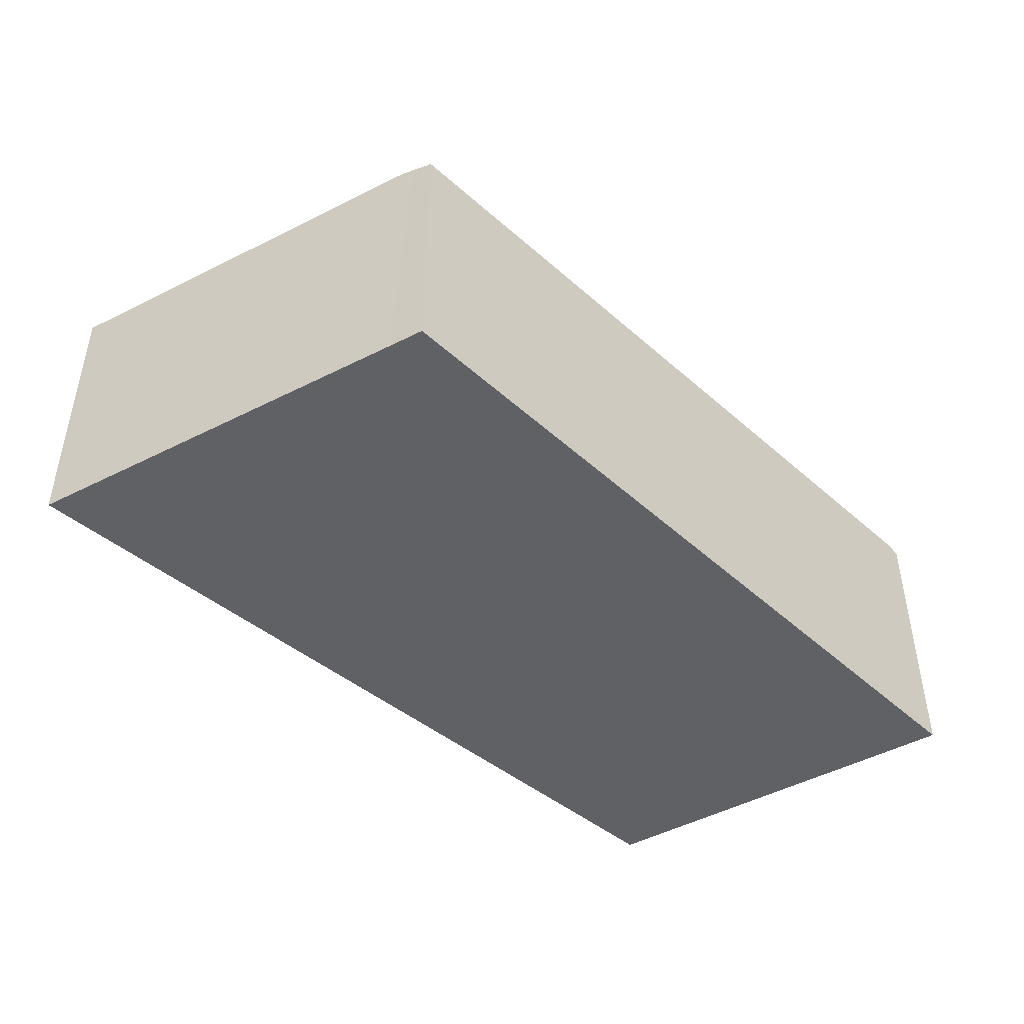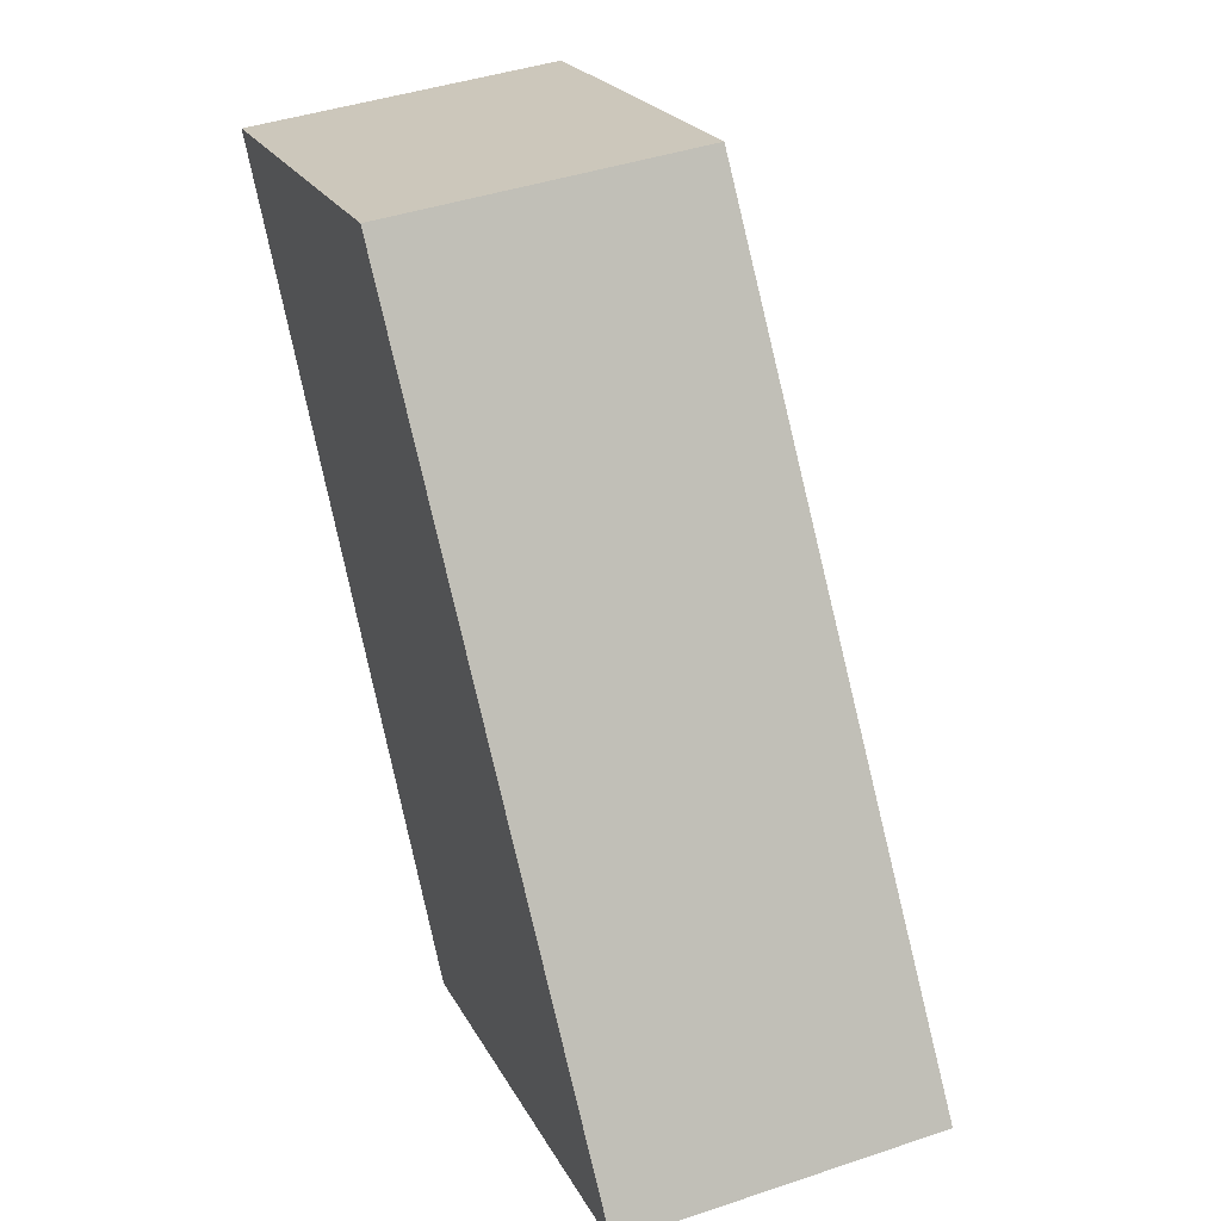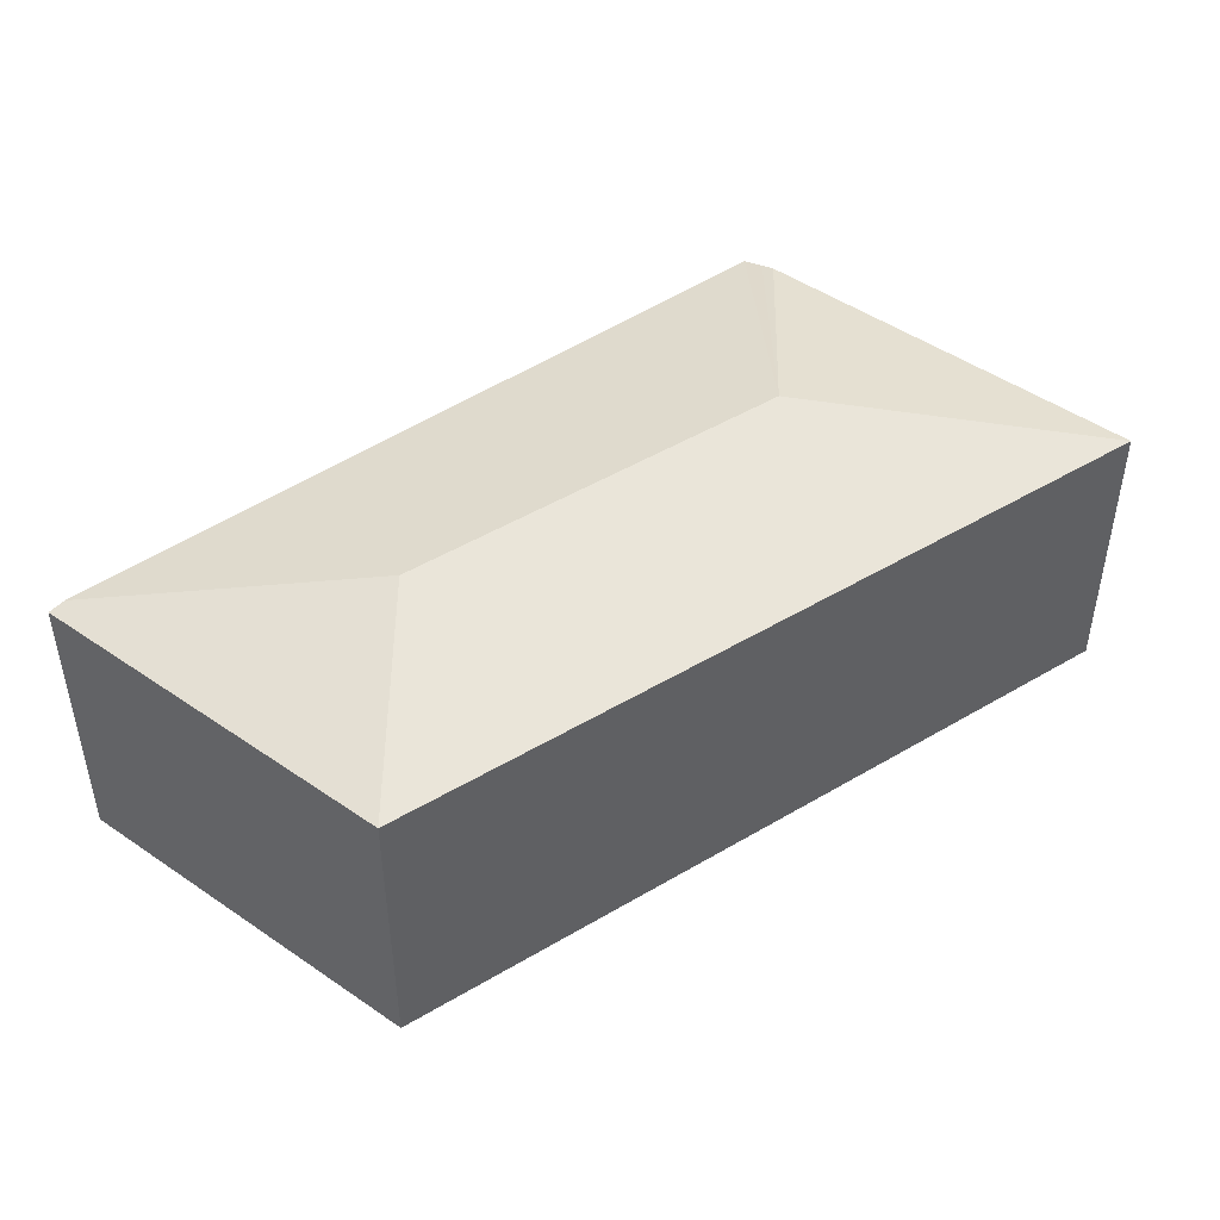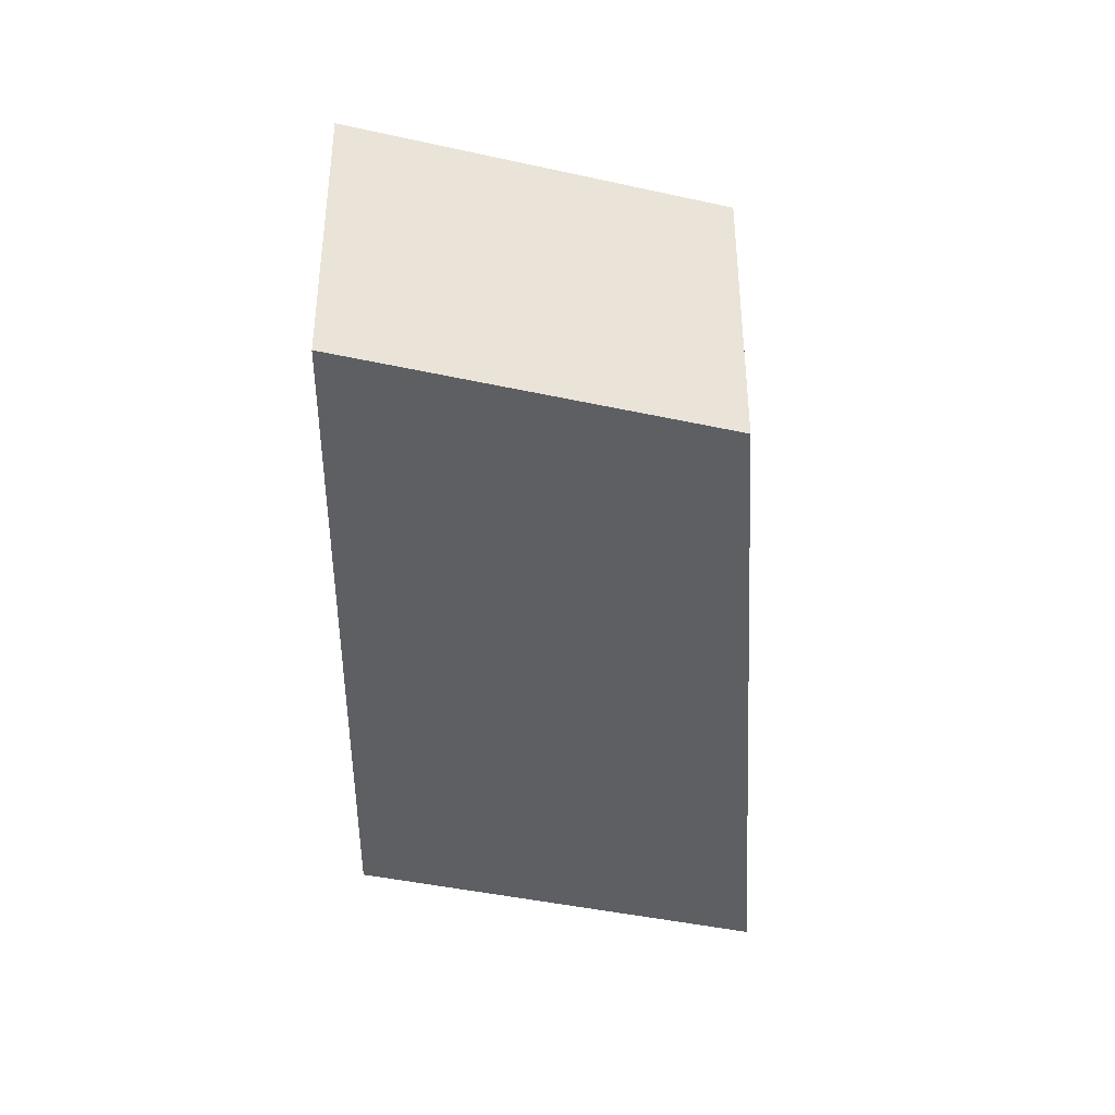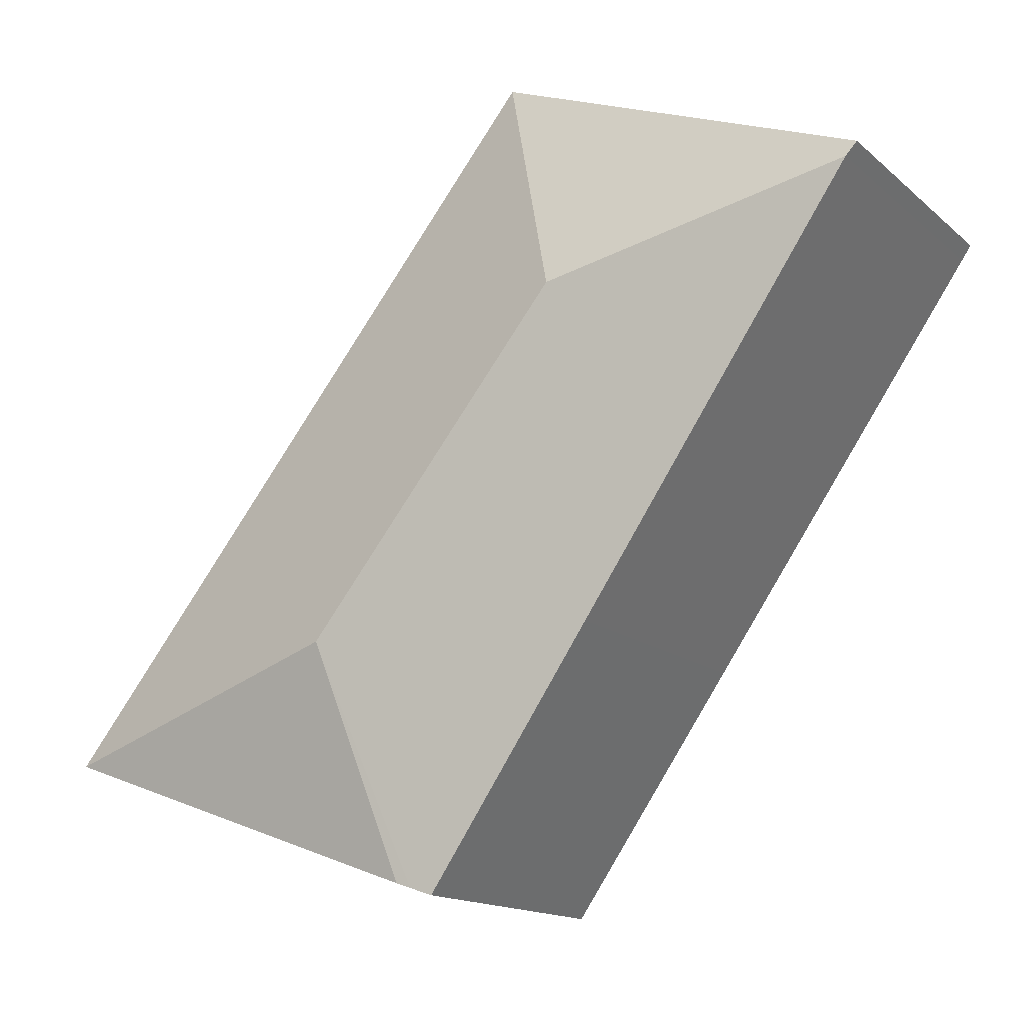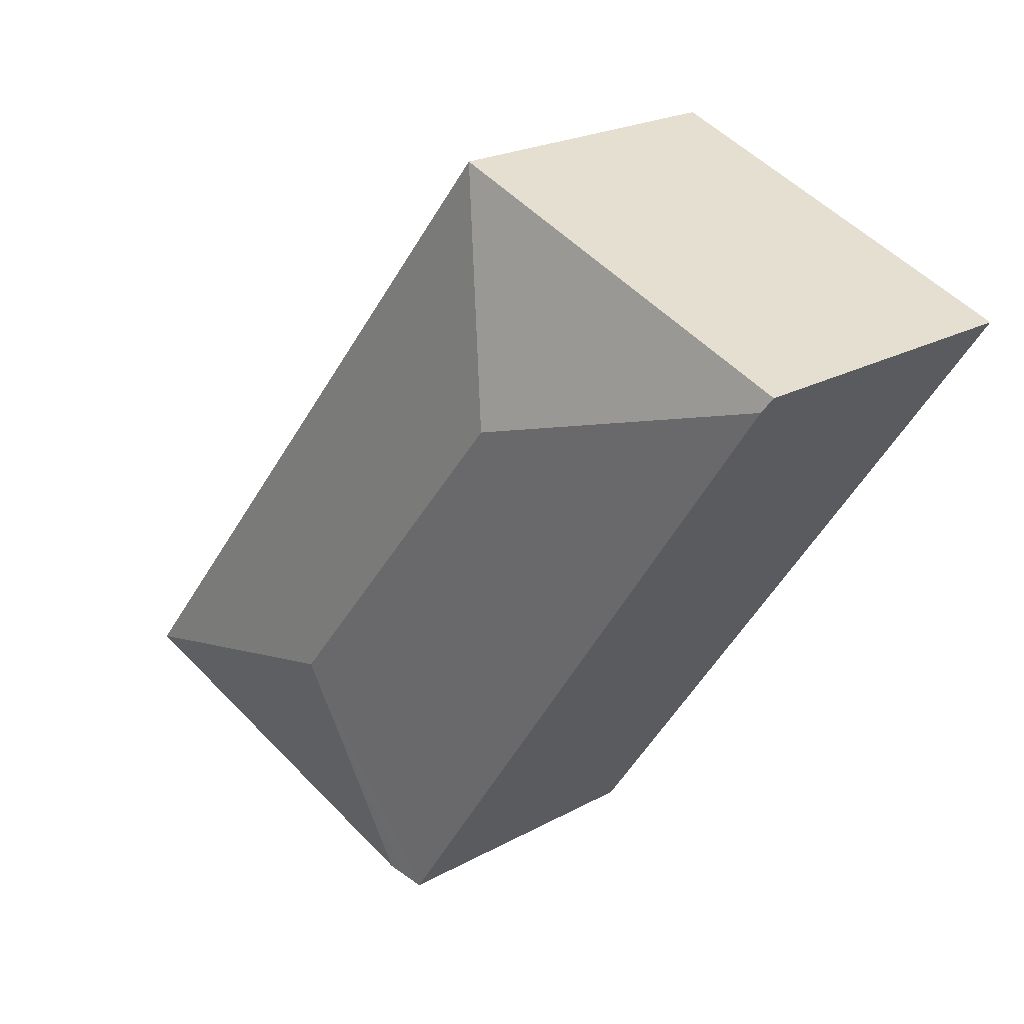
<metadata>
{"format":"obj","ext":"obj","renderer":"f3d","projection":"perspective","resolution":1024,"background":"white","views":[{"elev":-48.2,"azim":-170.2,"up":"+Y"},{"elev":42.8,"azim":68.2,"up":"+Z"},{"elev":48.0,"azim":17.5,"up":"+Y"},{"elev":-40.9,"azim":-35.4,"up":"+Y"},{"elev":-14.9,"azim":-149.6,"up":"+Z"},{"elev":21.8,"azim":-134.1,"up":"+Z"}]}
</metadata>
<code>
v  4.148 2.606 -3.099
v  6.553 2.247 -3.774
v  3.665 2.247 -4.82
v  2.718 2.248 1.006
v  2.232 2.606 -0.712
v  3.566 2.223 -4.856
v  3.415 2.185 -4.911
v  2.15 2.223 -3.092
v  0.074 2.284 -0.106
v  0 2.253 1.38e-16
v  6.553 2.311e-16 -3.774
v  3.665 2.951e-16 -4.82
v  3.415 3.007e-16 -4.911
v  3.566 2.973e-16 -4.856
v  2.15 1.893e-16 -3.092
v  0.074 6.491e-18 -0.106
v  0 0 0
v  2.718 -6.16e-17 1.006
g defaultobject
f 1 2 3
f 1 4 2
f 4 1 5
f 6 1 3
f 1 6 7
f 1 7 8
f 1 8 5
f 5 8 9
f 4 9 10
f 9 4 5
f 11 3 2
f 3 11 12
f 3 12 6
f 6 12 7
f 7 12 13
f 13 12 14
f 13 8 7
f 8 13 15
f 8 15 9
f 9 15 16
f 9 16 10
f 10 16 17
f 17 4 10
f 4 17 18
f 18 2 4
f 2 18 11
f 16 18 17
f 18 16 15
f 18 15 11
f 11 15 12
f 12 15 14
f 14 15 13

</code>
